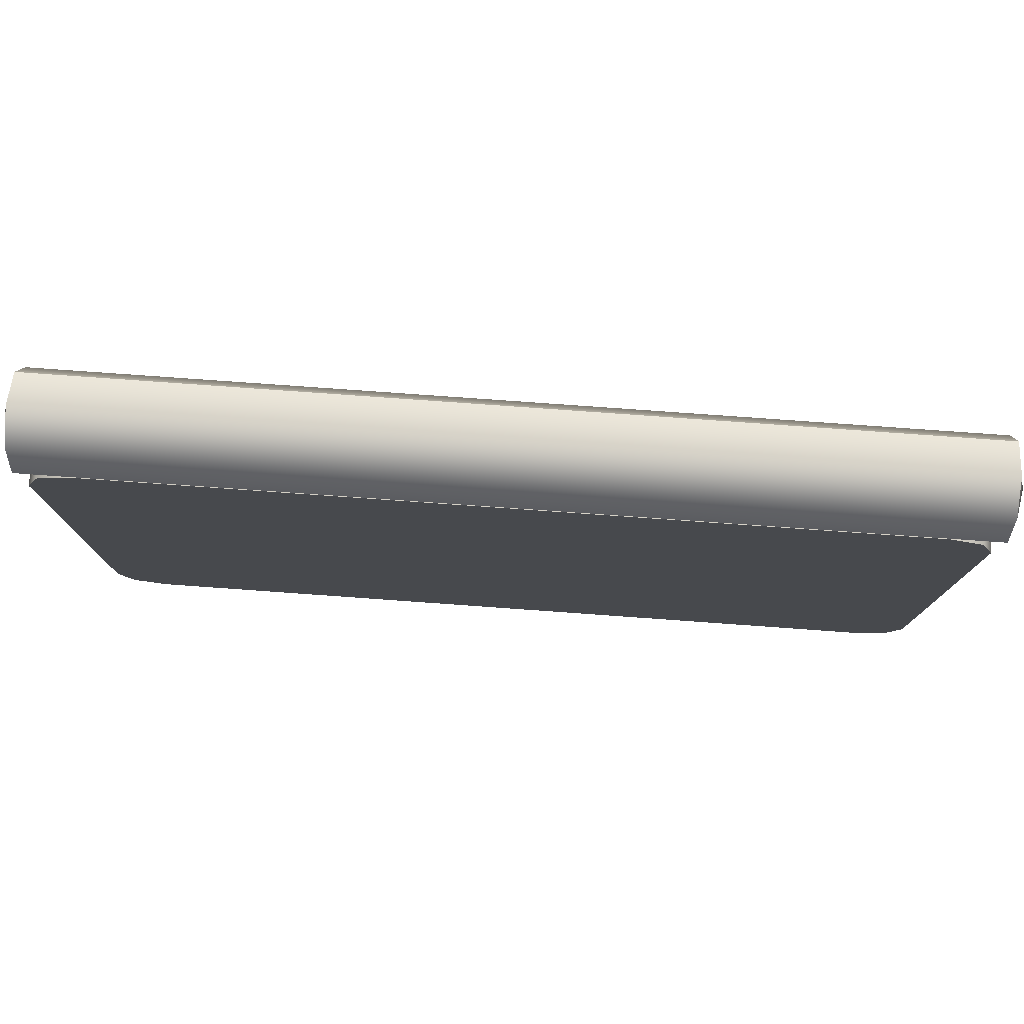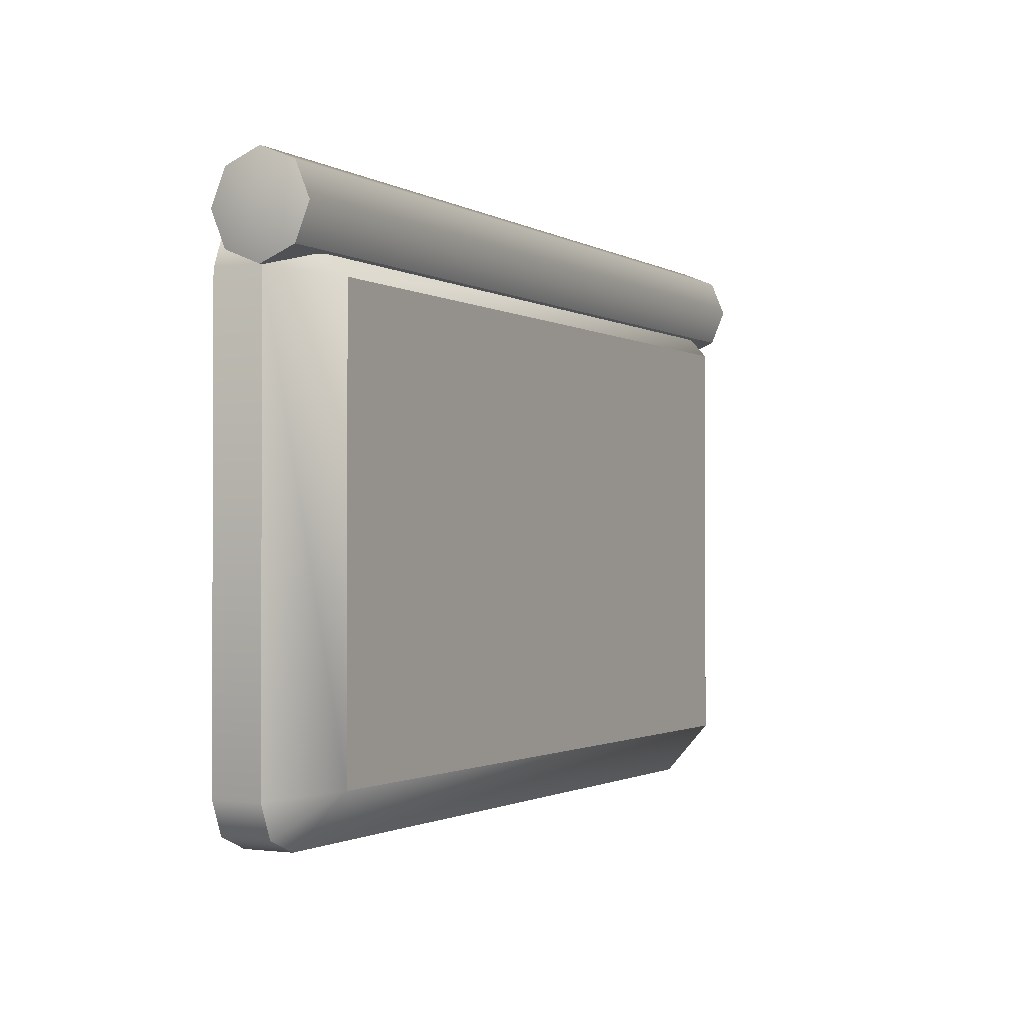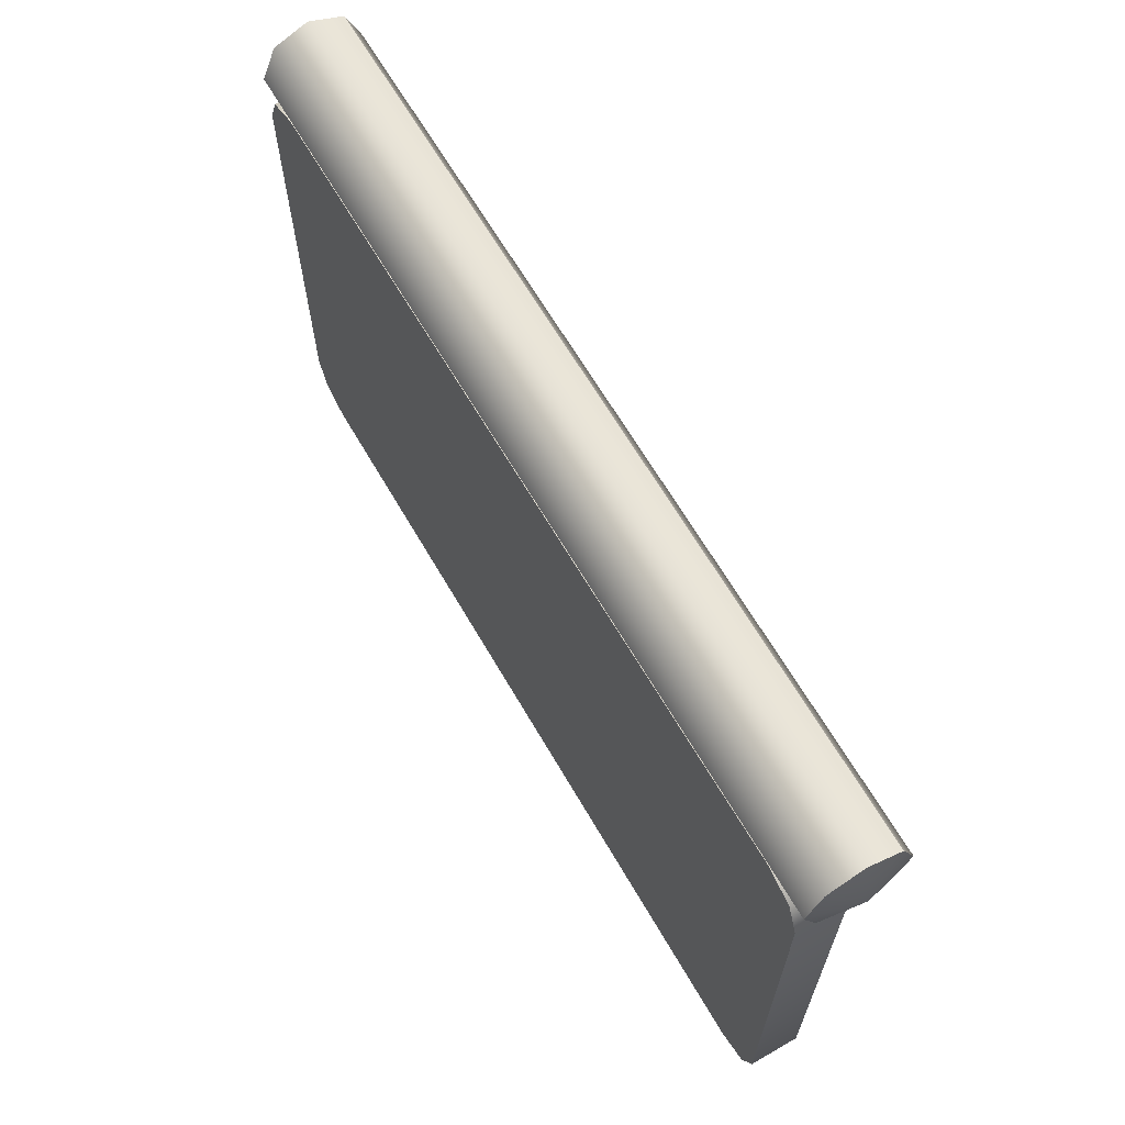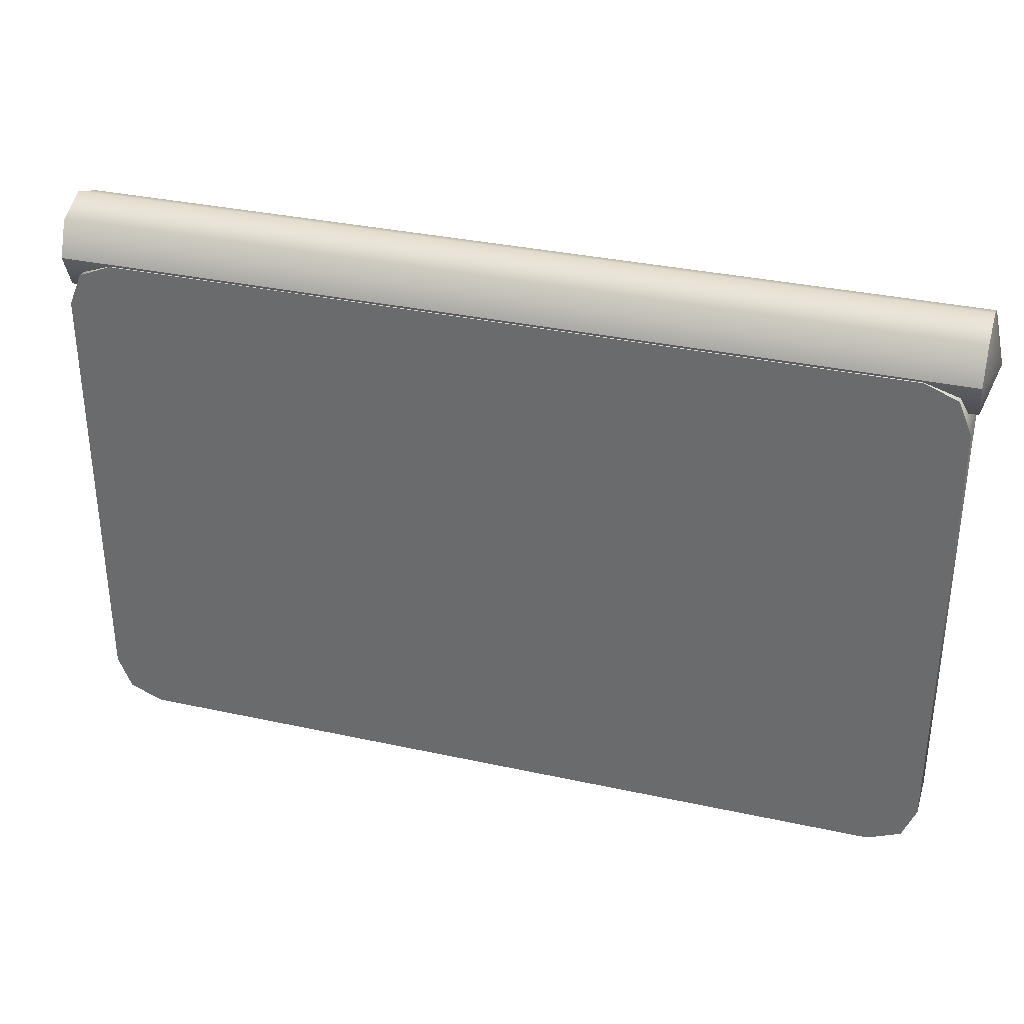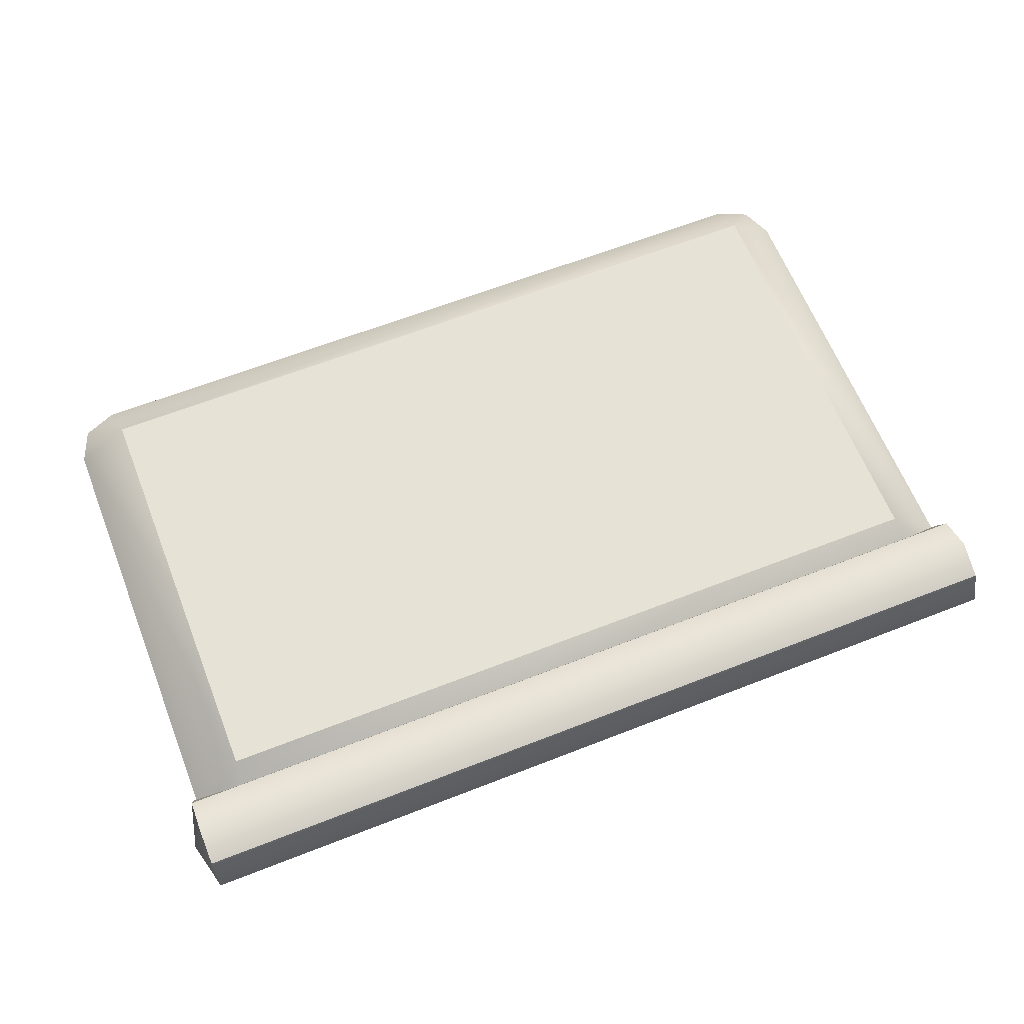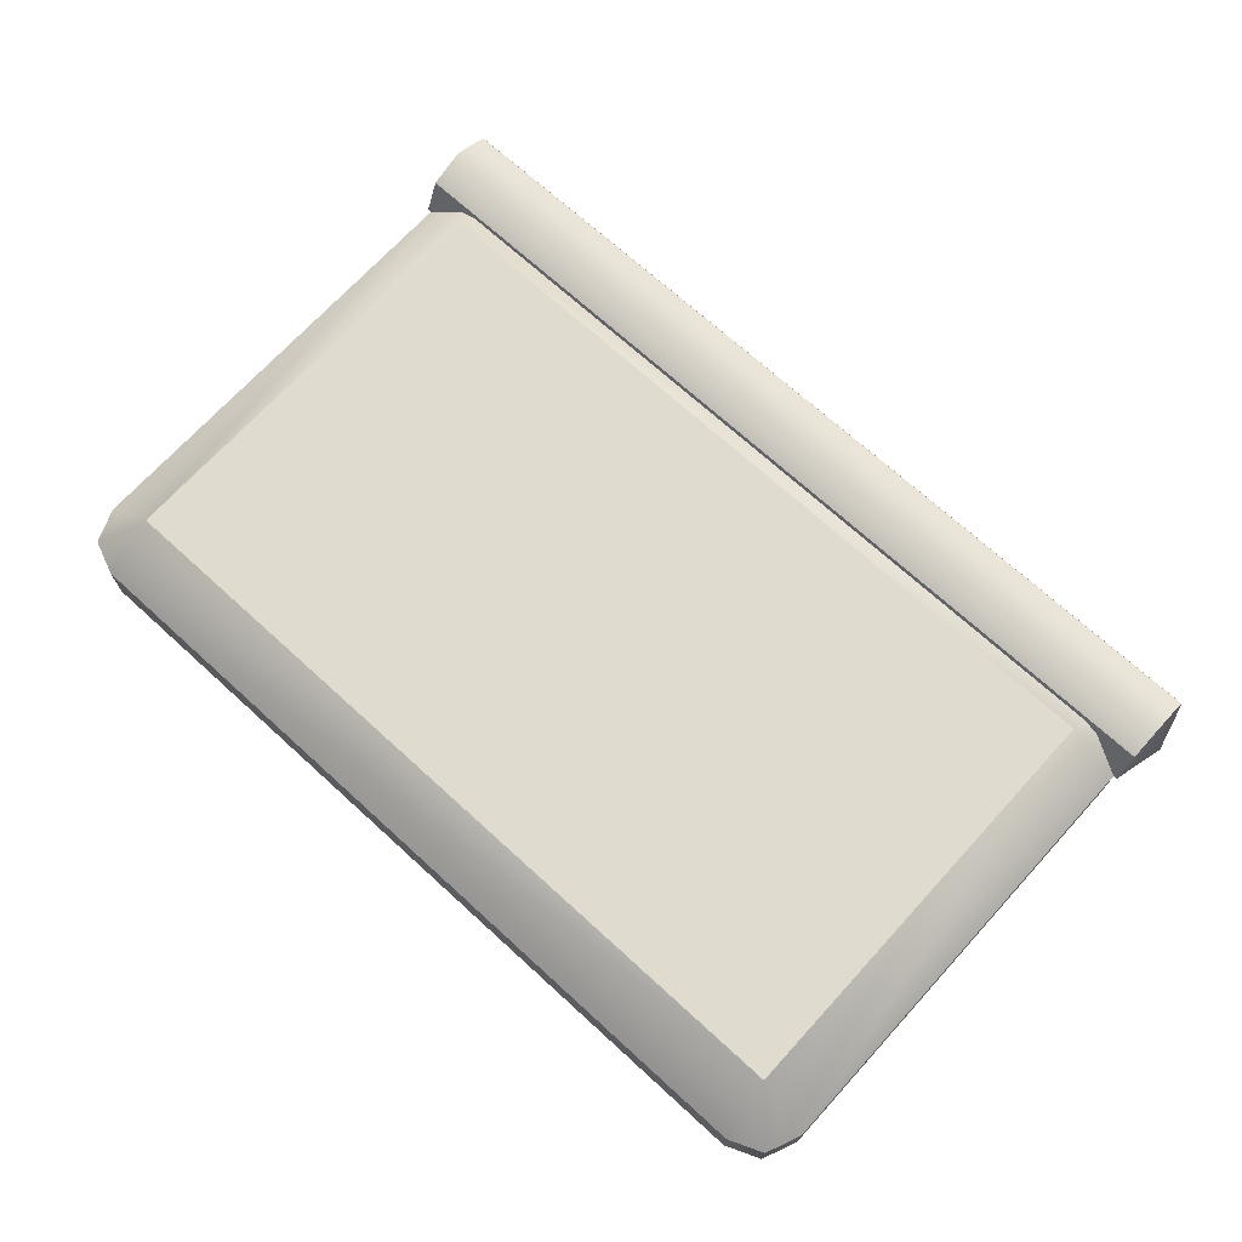
<metadata>
{"format":"obj","ext":"obj","renderer":"f3d","projection":"perspective","resolution":1024,"background":"white","views":[{"elev":77.8,"azim":4.1,"up":"+Z"},{"elev":-1.3,"azim":117.9,"up":"+Z"},{"elev":64.9,"azim":59.9,"up":"+Z"},{"elev":33.6,"azim":16.6,"up":"+Z"},{"elev":63.4,"azim":-21.6,"up":"+Y"},{"elev":70.5,"azim":-137.6,"up":"+Y"}]}
</metadata>
<code>
o icecream_container_top_Cube.384
v 0.38 0.3 -0.68
v 0.38 0.3 -0.27
v -0.38 0.3 -0.27
v -0.38 0.3 -0.68
v -0.4474 0.3 -0.7
v -0.4335 0.3 -0.7335
v -0.4 0.3 -0.7474
v 0.4335 0.3 -0.7335
v 0.4474 0.3 -0.7
v 0.4 0.3 -0.7474
v 0.4474 0.3 -0.25
v 0.4335 0.3 -0.2165
v 0.4 0.3 -0.2026
v -0.4335 0.3 -0.2165
v -0.4474 0.3 -0.25
v -0.4 0.3 -0.2026
v -0.4474 0.35 -0.7
v -0.393 0.4 -0.693
v -0.4335 0.35 -0.7335
v -0.4 0.35 -0.7474
v 0.4335 0.35 -0.7335
v 0.393 0.4 -0.693
v 0.4474 0.35 -0.7
v 0.4 0.35 -0.7474
v 0.4474 0.35 -0.25
v 0.393 0.4 -0.257
v 0.4335 0.35 -0.2165
v 0.4 0.35 -0.2026
v -0.4335 0.35 -0.2165
v -0.393 0.4 -0.257
v -0.4474 0.35 -0.25
v -0.4 0.35 -0.2026
v 0.4637 0.35 -0.2
v 0.4512 0.3146 -0.1646
v -0.4638 0.35 -0.2
v -0.4513 0.3146 -0.1646
v 0.4512 0.3 -0.2
v -0.4513 0.3 -0.2
v 0.4512 0.3146 -0.2354
v -0.4513 0.3146 -0.2354
v 0.4512 0.35 -0.25
v -0.4513 0.35 -0.25
v 0.4512 0.3854 -0.2354
v -0.4513 0.3854 -0.2354
v 0.4512 0.4 -0.2
v -0.4513 0.4 -0.2
v 0.4512 0.3854 -0.1646
v -0.4513 0.3854 -0.1646
v 0.4512 0.35 -0.15
v -0.4513 0.35 -0.15
f 3 15 5 4
f 2 13 16 3
f 1 8 9
f 2 12 13
f 3 14 15
f 4 6 7
f 3 16 14
f 1 9 11 2
f 1 10 8
f 2 11 12
f 4 7 10 1
f 4 5 6
f 4 1 2 3
f 15 14 29 31
f 8 10 24 21
f 16 13 28 32
f 14 16 32 29
f 10 7 20 24
f 12 11 25 27
f 13 12 27 28
f 9 8 21 23
f 5 15 31 17
f 7 6 19 20
f 18 30 26 22
f 11 9 23 25
f 18 19 17
f 18 20 19
f 22 23 21
f 22 21 24
f 26 27 25
f 26 28 27
f 30 31 29
f 30 29 32
f 26 30 32 28
f 30 18 17 31
f 22 26 25 23
f 18 22 24 20
f 6 5 17 19
f 49 50 36 34
f 39 40 42 41
f 41 42 44 43
f 43 44 46 45
f 45 46 48 47
f 47 48 50 49
f 37 38 40 39
f 34 36 38 37
f 34 37 33
f 38 36 35
f 37 39 33
f 40 38 35
f 39 41 33
f 42 40 35
f 41 43 33
f 44 42 35
f 43 45 33
f 46 44 35
f 45 47 33
f 48 46 35
f 47 49 33
f 50 48 35
f 49 34 33
f 36 50 35

</code>
